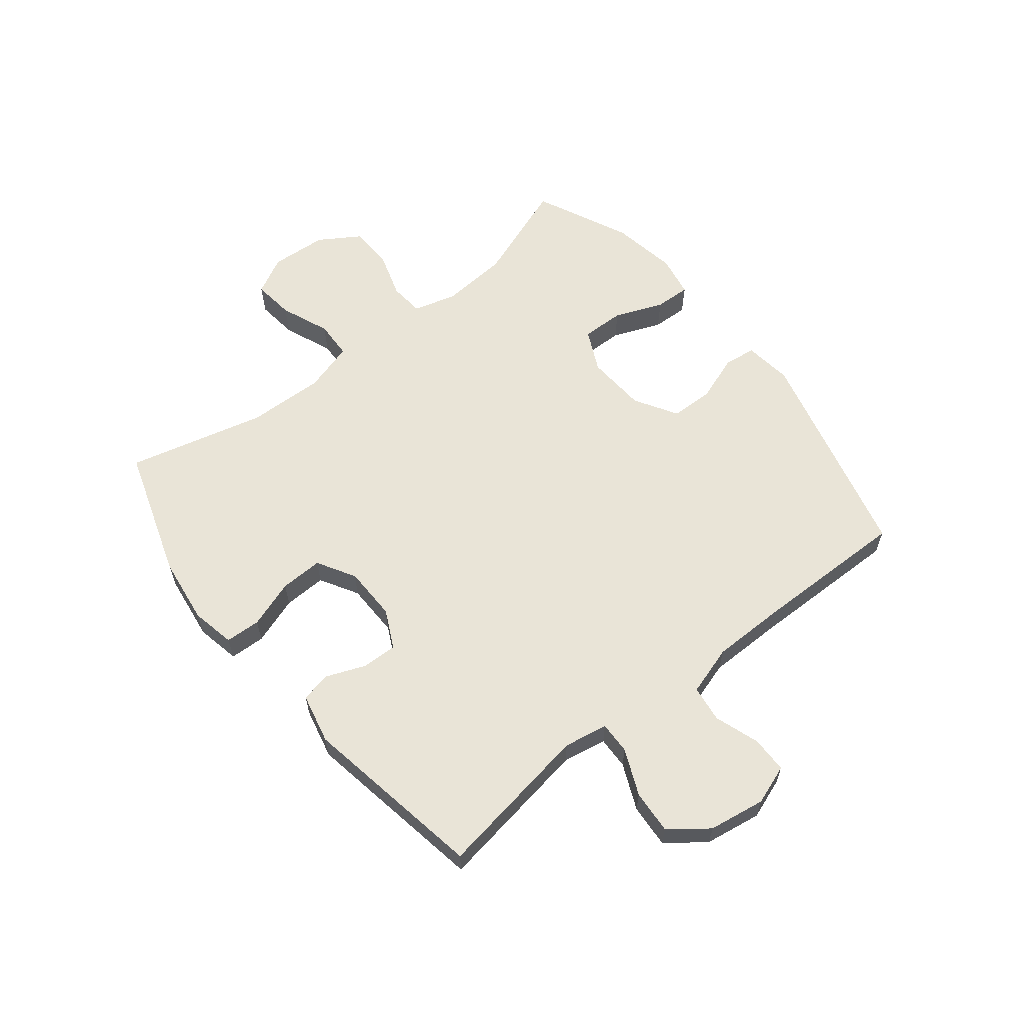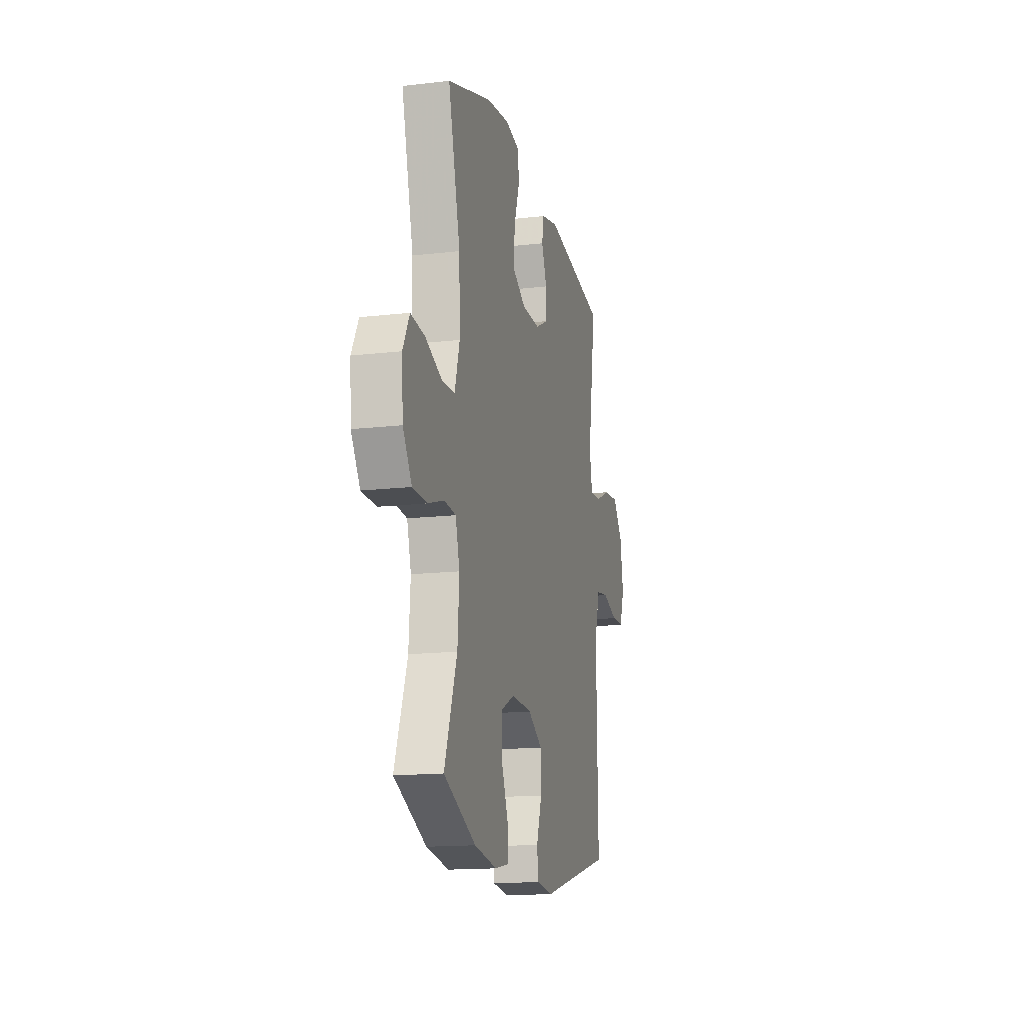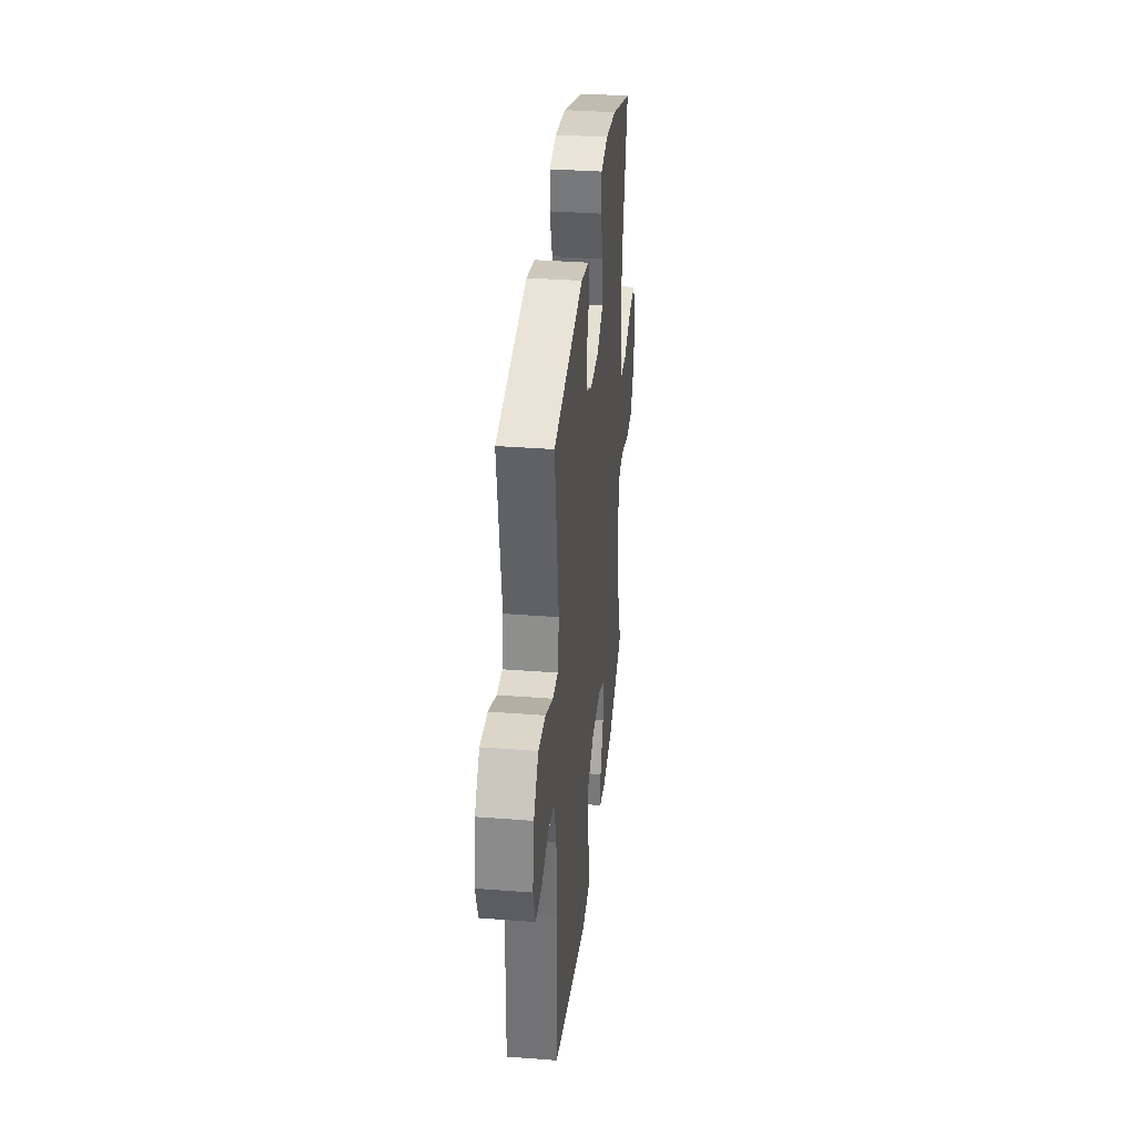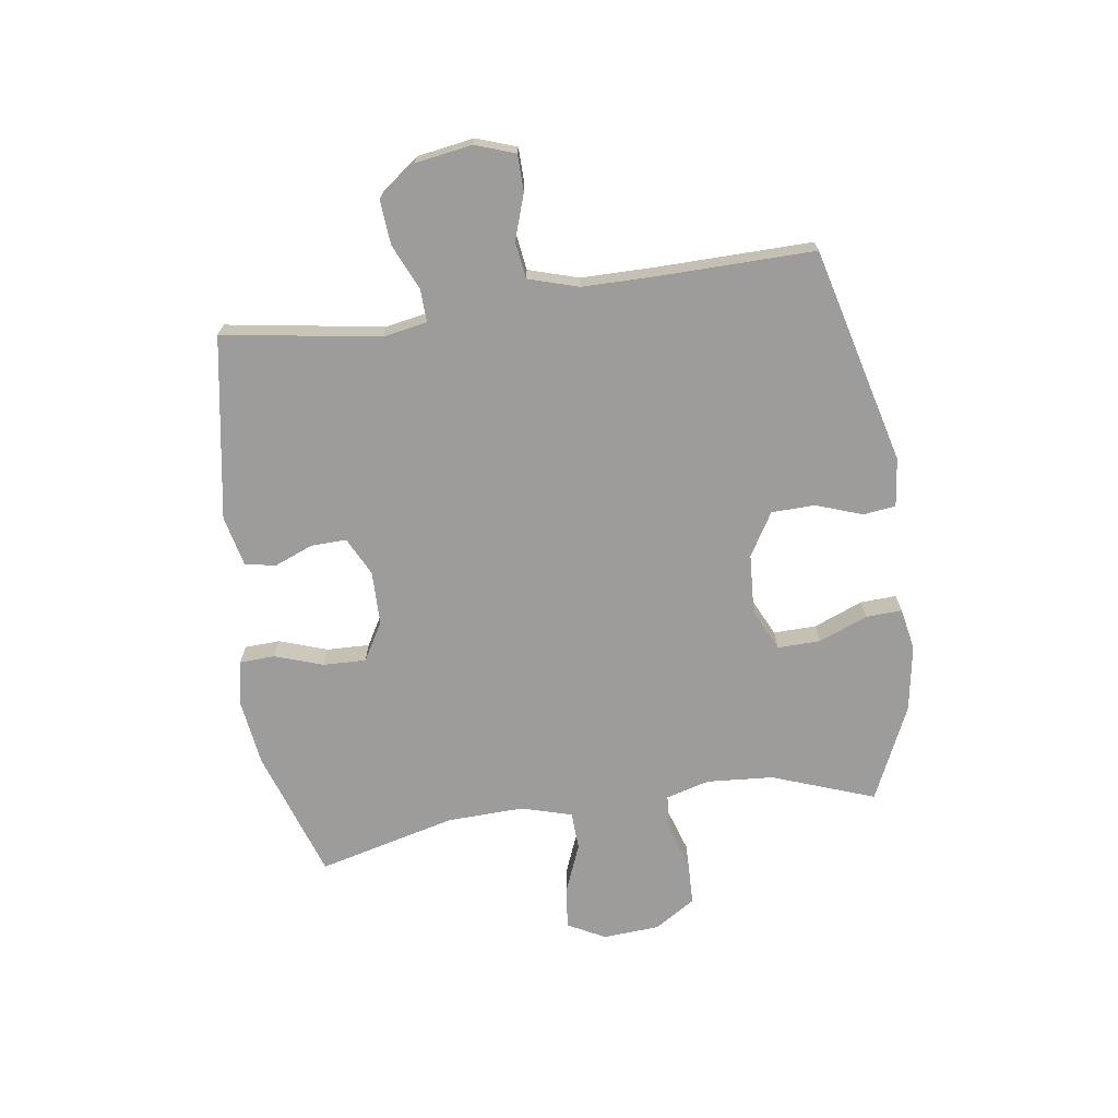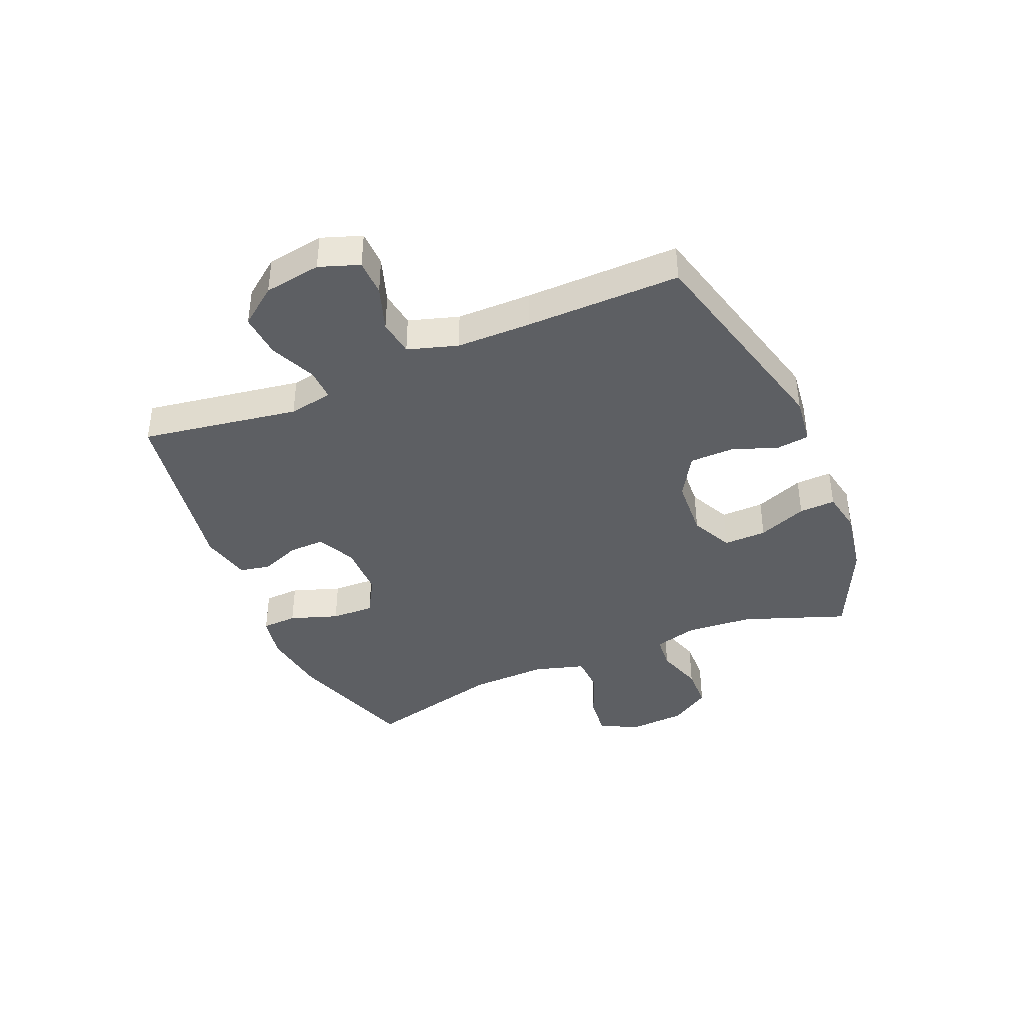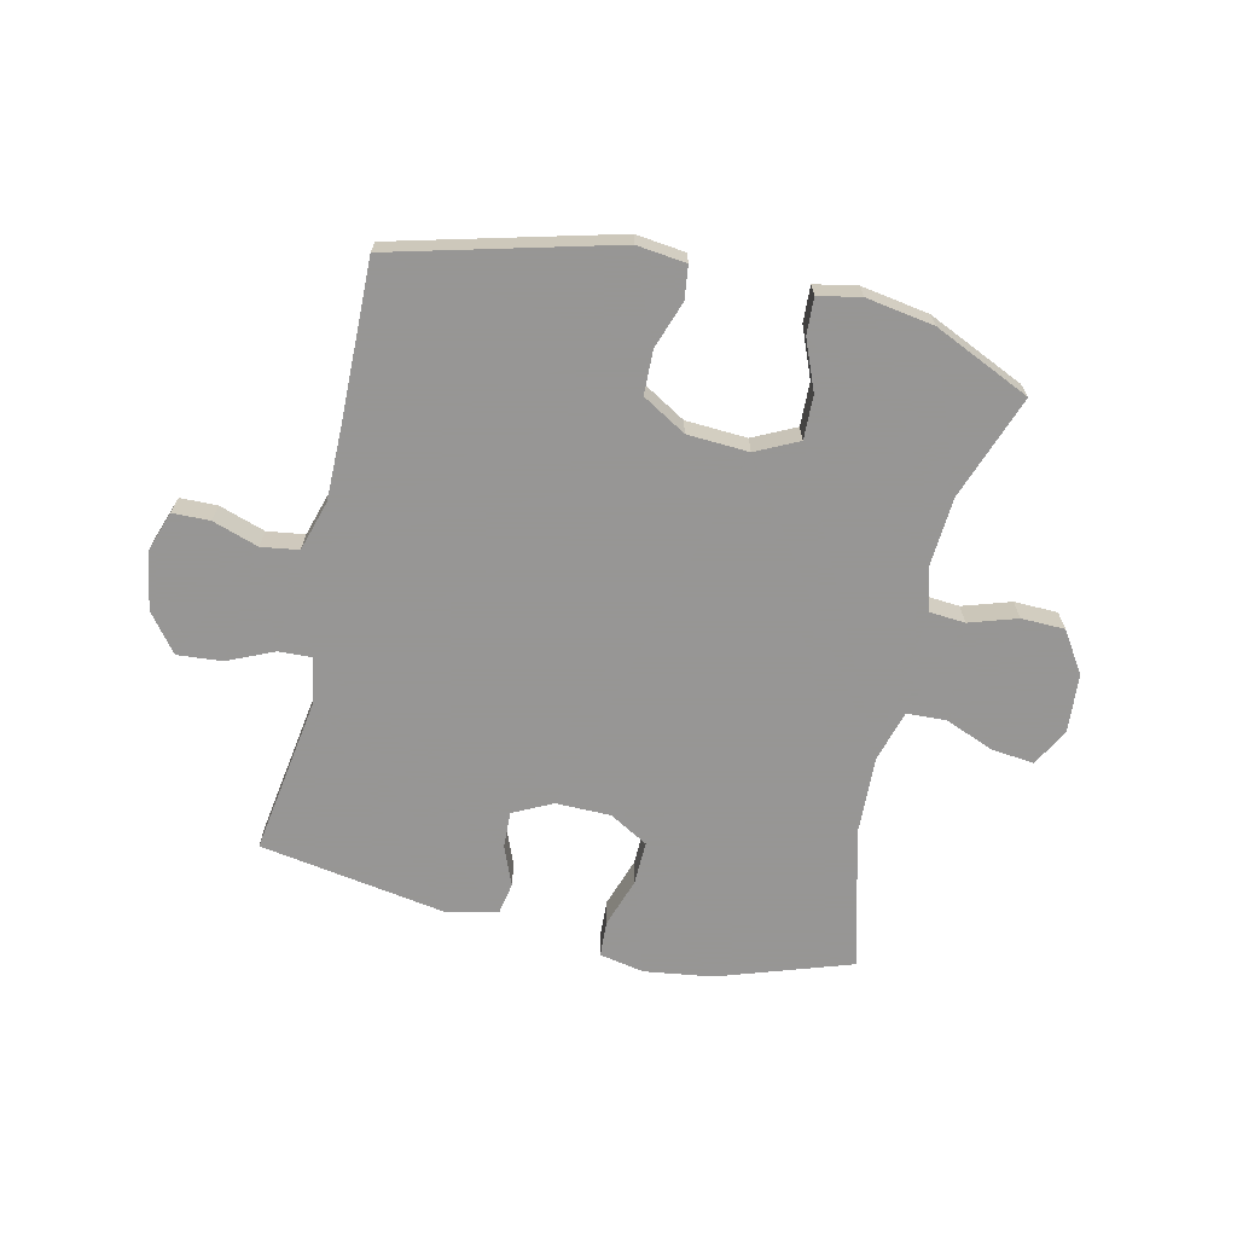
<metadata>
{"format":"obj","ext":"obj","renderer":"f3d","projection":"perspective","resolution":1024,"background":"white","views":[{"elev":60.9,"azim":51.2,"up":"+Y"},{"elev":-15.3,"azim":-76.1,"up":"+Z"},{"elev":34.6,"azim":96.0,"up":"+Z"},{"elev":-70.0,"azim":98.1,"up":"+Y"},{"elev":-39.9,"azim":112.8,"up":"+Y"},{"elev":-67.8,"azim":167.3,"up":"+Y"}]}
</metadata>
<code>
v -0.5 0.07 0.5
v -0.275 0.07 0.575
v -0.159 0.07 0.591
v -0.083 0.07 0.576
v -0.08 0.07 0.515
v -0.108 0.07 0.432
v -0.11 0.07 0.358
v -0.044 0.07 0.32
v 0.049 0.07 0.319
v 0.115 0.07 0.352
v 0.113 0.07 0.413
v 0.086 0.07 0.48
v 0.096 0.07 0.533
v 0.183 0.07 0.553
v 0.5 0.07 0.5
v 0.458 0.07 0.229
v 0.472 0.07 0.153
v 0.528 0.07 0.155
v 0.607 0.07 0.19
v 0.683 0.07 0.196
v 0.733 0.07 0.131
v 0.749 0.07 0.033
v 0.725 0.07 -0.036
v 0.662 0.07 -0.037
v 0.584 0.07 -0.011
v 0.521 0.07 -0.02
v 0.495 0.07 -0.106
v 0.495 0.07 -0.234
v 0.5 0.07 -0.5
v 0.127 0.07 -0.596
v 0.043 0.07 -0.586
v 0.036 0.07 -0.53
v 0.064 0.07 -0.45
v 0.062 0.07 -0.375
v -0.012 0.07 -0.331
v -0.116 0.07 -0.325
v -0.188 0.07 -0.36
v -0.186 0.07 -0.434
v -0.152 0.07 -0.518
v -0.149 0.07 -0.58
v -0.221 0.07 -0.594
v -0.336 0.07 -0.575
v -0.5 0.07 -0.5
v -0.436 0.07 -0.323
v -0.428 0.07 -0.208
v -0.449 0.07 -0.133
v -0.509 0.07 -0.128
v -0.59 0.07 -0.154
v -0.664 0.07 -0.152
v -0.709 0.07 -0.082
v -0.716 0.07 0.016
v -0.682 0.07 0.081
v -0.61 0.07 0.073
v -0.525 0.07 0.039
v -0.459 0.07 0.042
v -0.434 0.07 0.129
v -0.439 0.07 0.262
v -0.5 0 0.5
v -0.275 0 0.575
v -0.159 0 0.591
v -0.083 0 0.576
v -0.08 0 0.515
v -0.108 0 0.432
v -0.11 0 0.358
v -0.044 0 0.32
v 0.049 0 0.319
v 0.115 0 0.352
v 0.113 0 0.413
v 0.086 0 0.48
v 0.096 0 0.533
v 0.183 0 0.553
v 0.5 0 0.5
v 0.458 0 0.229
v 0.472 0 0.153
v 0.528 0 0.155
v 0.607 0 0.19
v 0.683 0 0.196
v 0.733 0 0.131
v 0.749 0 0.033
v 0.725 0 -0.036
v 0.662 0 -0.037
v 0.584 0 -0.011
v 0.521 0 -0.02
v 0.495 0 -0.106
v 0.495 0 -0.234
v 0.5 0 -0.5
v 0.127 0 -0.596
v 0.043 0 -0.586
v 0.036 0 -0.53
v 0.064 0 -0.45
v 0.062 0 -0.375
v -0.012 0 -0.331
v -0.116 0 -0.325
v -0.188 0 -0.36
v -0.186 0 -0.434
v -0.152 0 -0.518
v -0.149 0 -0.58
v -0.221 0 -0.594
v -0.336 0 -0.575
v -0.5 0 -0.5
v -0.436 0 -0.323
v -0.428 0 -0.208
v -0.449 0 -0.133
v -0.509 0 -0.128
v -0.59 0 -0.154
v -0.664 0 -0.152
v -0.709 0 -0.082
v -0.716 0 0.016
v -0.682 0 0.081
v -0.61 0 0.073
v -0.525 0 0.039
v -0.459 0 0.042
v -0.434 0 0.129
v -0.439 0 0.262
f 52 53 54
f 51 52 54
f 50 51 54
f 49 50 54
f 48 49 54
f 47 48 54
f 46 47 54 55
f 45 46 55 56
f 42 43 44
f 41 42 44
f 40 41 44
f 39 40 44
f 38 39 44
f 37 38 44 45
f 36 37 45 56
f 31 32 33
f 30 31 33
f 29 30 33
f 28 29 33
f 27 28 33 34
f 26 27 34 35
f 23 24 25
f 22 23 25
f 21 22 25
f 20 21 25
f 19 20 25
f 18 19 25
f 17 18 25 26
f 14 15 16
f 13 14 16
f 12 13 16
f 11 12 16
f 10 11 16 17
f 26 35 36
f 17 26 36
f 10 17 36
f 9 10 36
f 4 5 6
f 3 4 6
f 2 3 6
f 1 2 6
f 57 1 6
f 57 6 7
f 36 56 57
f 9 36 57
f 8 9 57
f 7 8 57
f 111 110 109
f 111 109 108
f 111 108 107
f 111 107 106
f 111 106 105
f 111 105 104
f 112 111 104 103
f 113 112 103 102
f 101 100 99
f 101 99 98
f 101 98 97
f 101 97 96
f 101 96 95
f 102 101 95 94
f 113 102 94 93
f 90 89 88
f 90 88 87
f 90 87 86
f 90 86 85
f 91 90 85 84
f 92 91 84 83
f 82 81 80
f 82 80 79
f 82 79 78
f 82 78 77
f 82 77 76
f 82 76 75
f 83 82 75 74
f 73 72 71
f 73 71 70
f 73 70 69
f 73 69 68
f 74 73 68 67
f 93 92 83
f 93 83 74
f 93 74 67
f 93 67 66
f 63 62 61
f 63 61 60
f 63 60 59
f 63 59 58
f 63 58 114
f 64 63 114
f 114 113 93
f 114 93 66
f 114 66 65
f 114 65 64
f 1 58 59 2
f 2 59 60 3
f 3 60 61 4
f 4 61 62 5
f 5 62 63 6
f 6 63 64 7
f 7 64 65 8
f 8 65 66 9
f 9 66 67 10
f 10 67 68 11
f 11 68 69 12
f 12 69 70 13
f 13 70 71 14
f 14 71 72 15
f 15 72 73 16
f 16 73 74 17
f 17 74 75 18
f 18 75 76 19
f 19 76 77 20
f 20 77 78 21
f 21 78 79 22
f 22 79 80 23
f 23 80 81 24
f 24 81 82 25
f 25 82 83 26
f 26 83 84 27
f 27 84 85 28
f 28 85 86 29
f 29 86 87 30
f 30 87 88 31
f 31 88 89 32
f 32 89 90 33
f 33 90 91 34
f 34 91 92 35
f 35 92 93 36
f 36 93 94 37
f 37 94 95 38
f 38 95 96 39
f 39 96 97 40
f 40 97 98 41
f 41 98 99 42
f 42 99 100 43
f 43 100 101 44
f 44 101 102 45
f 45 102 103 46
f 46 103 104 47
f 47 104 105 48
f 48 105 106 49
f 49 106 107 50
f 50 107 108 51
f 51 108 109 52
f 52 109 110 53
f 53 110 111 54
f 54 111 112 55
f 55 112 113 56
f 56 113 114 57
f 57 114 58 1

</code>
